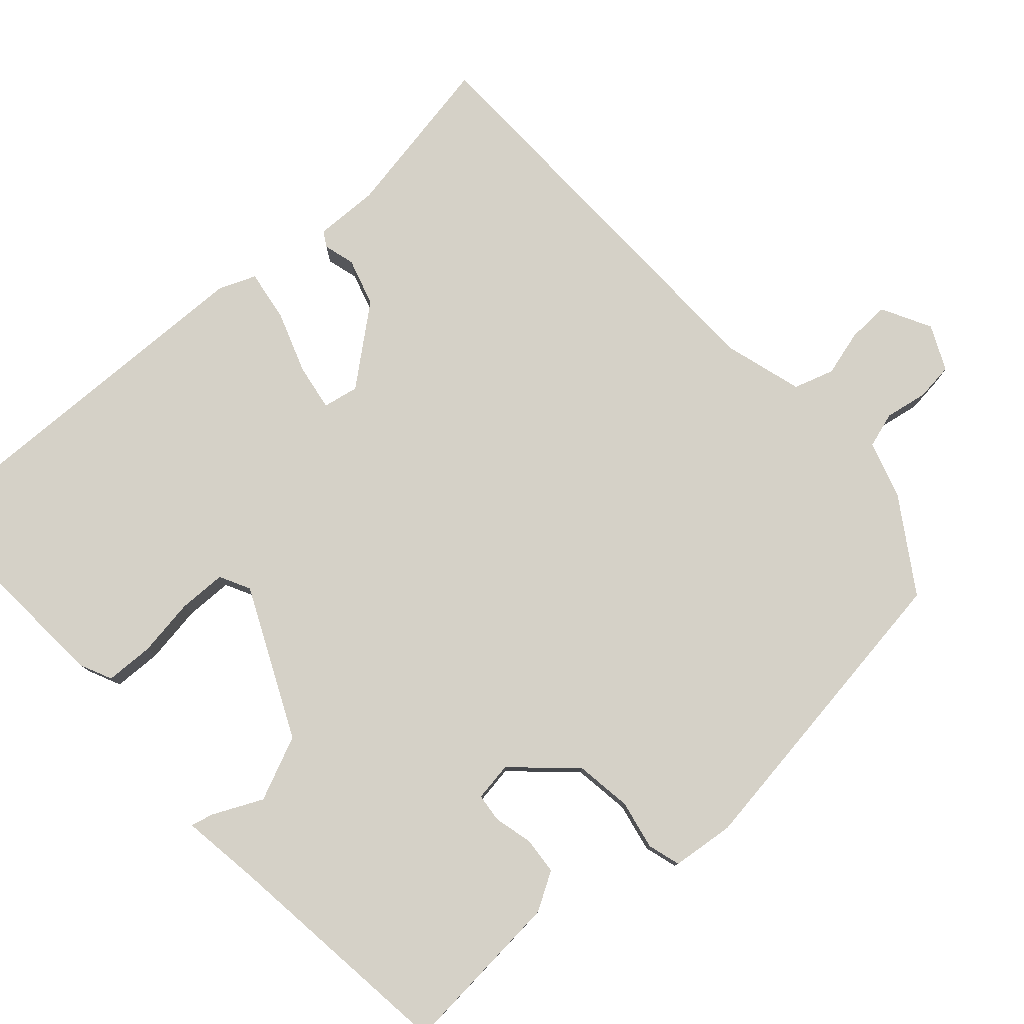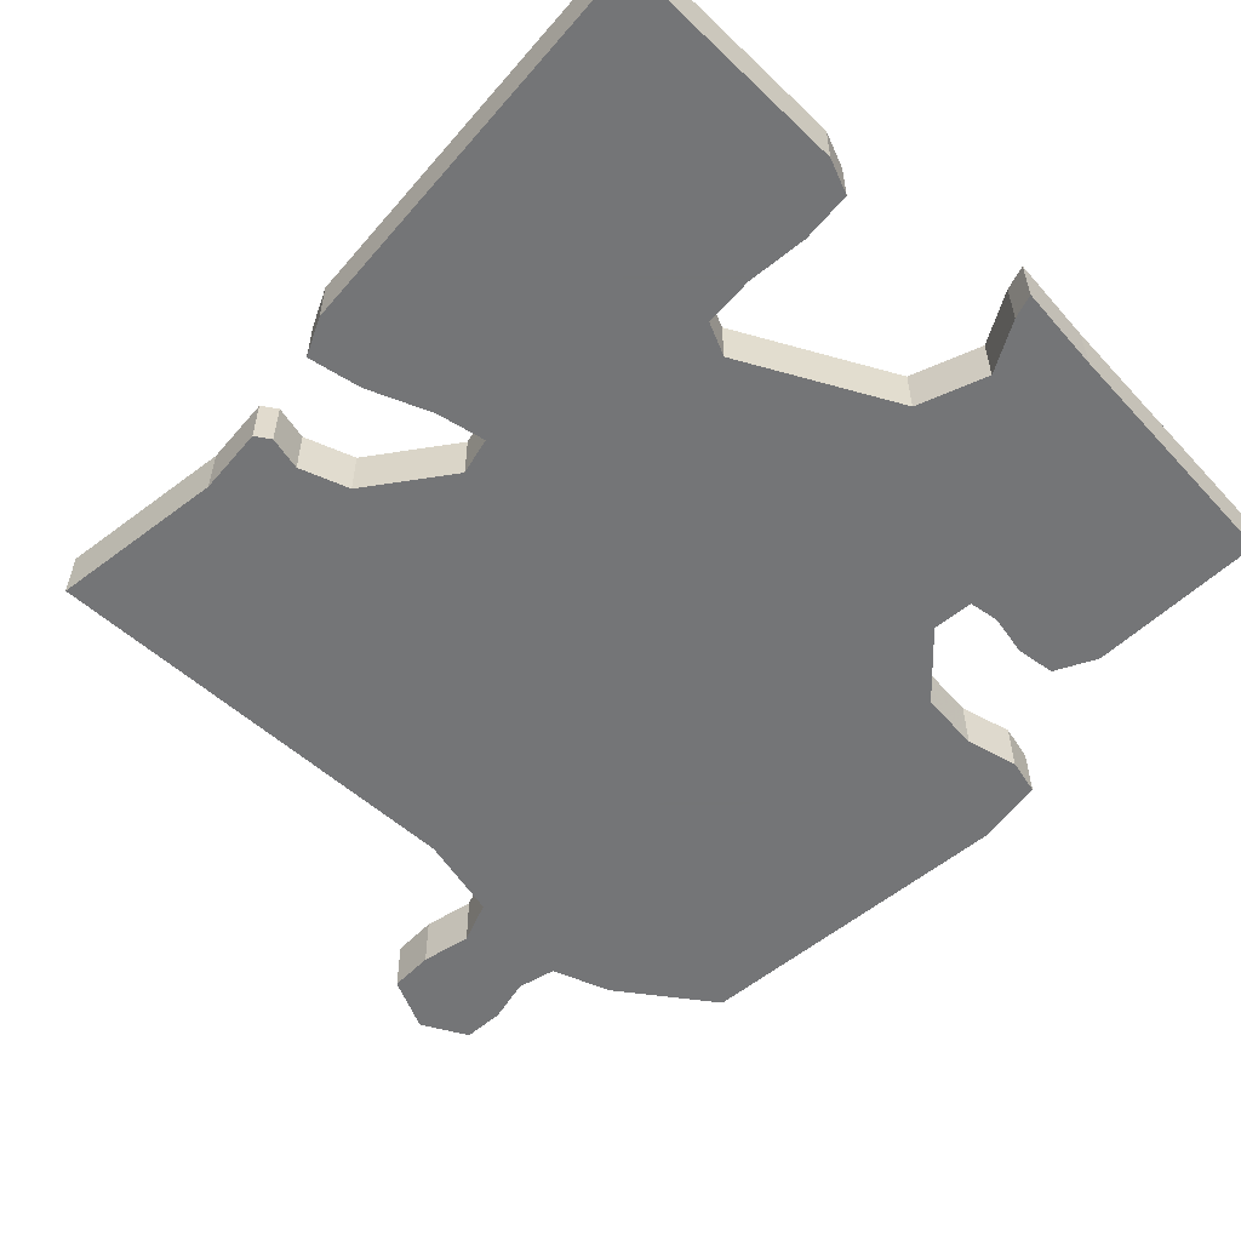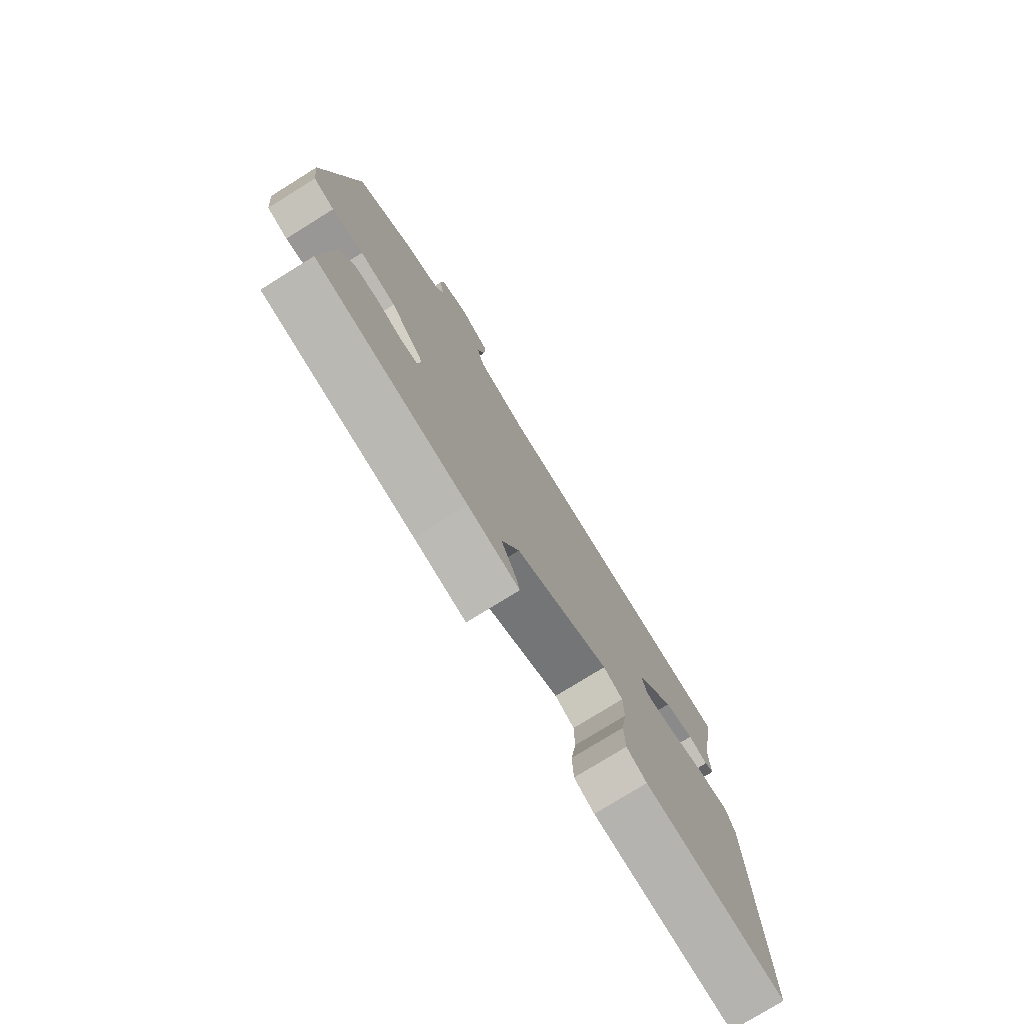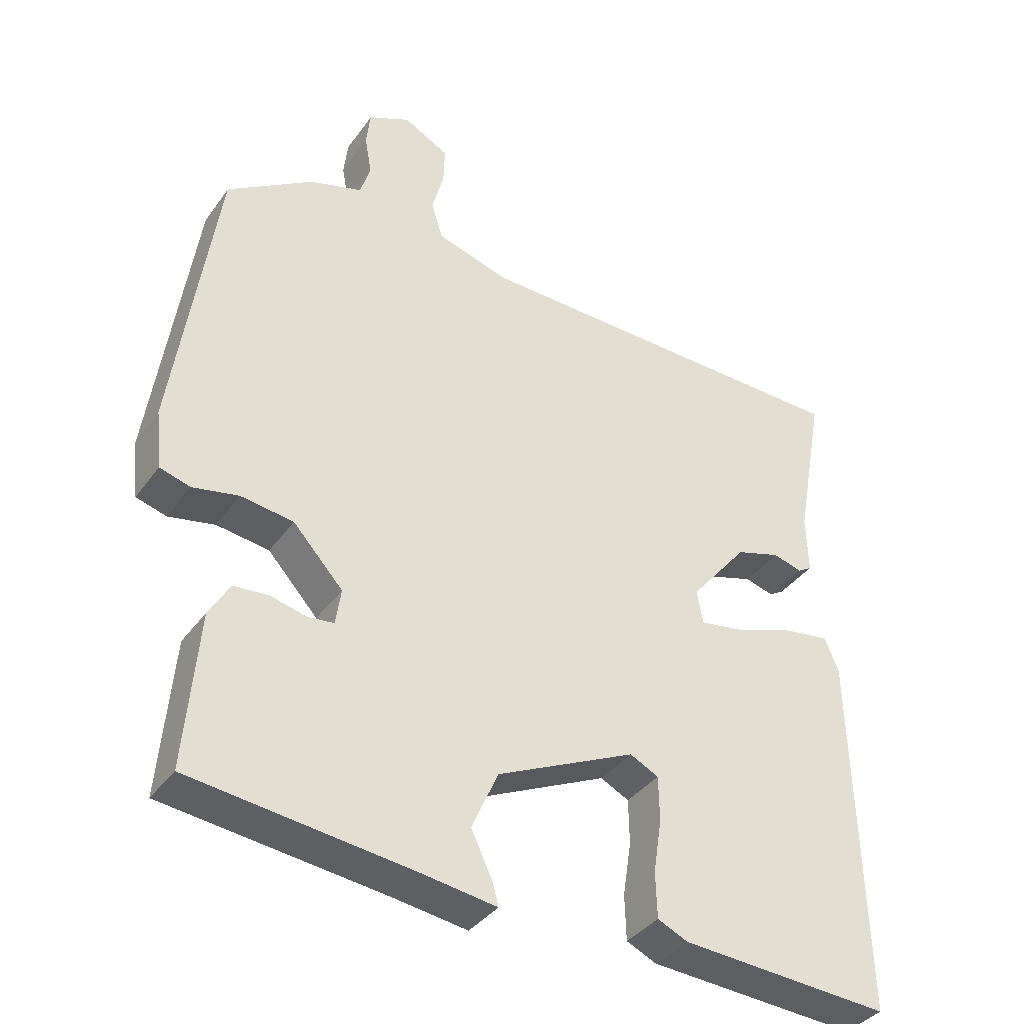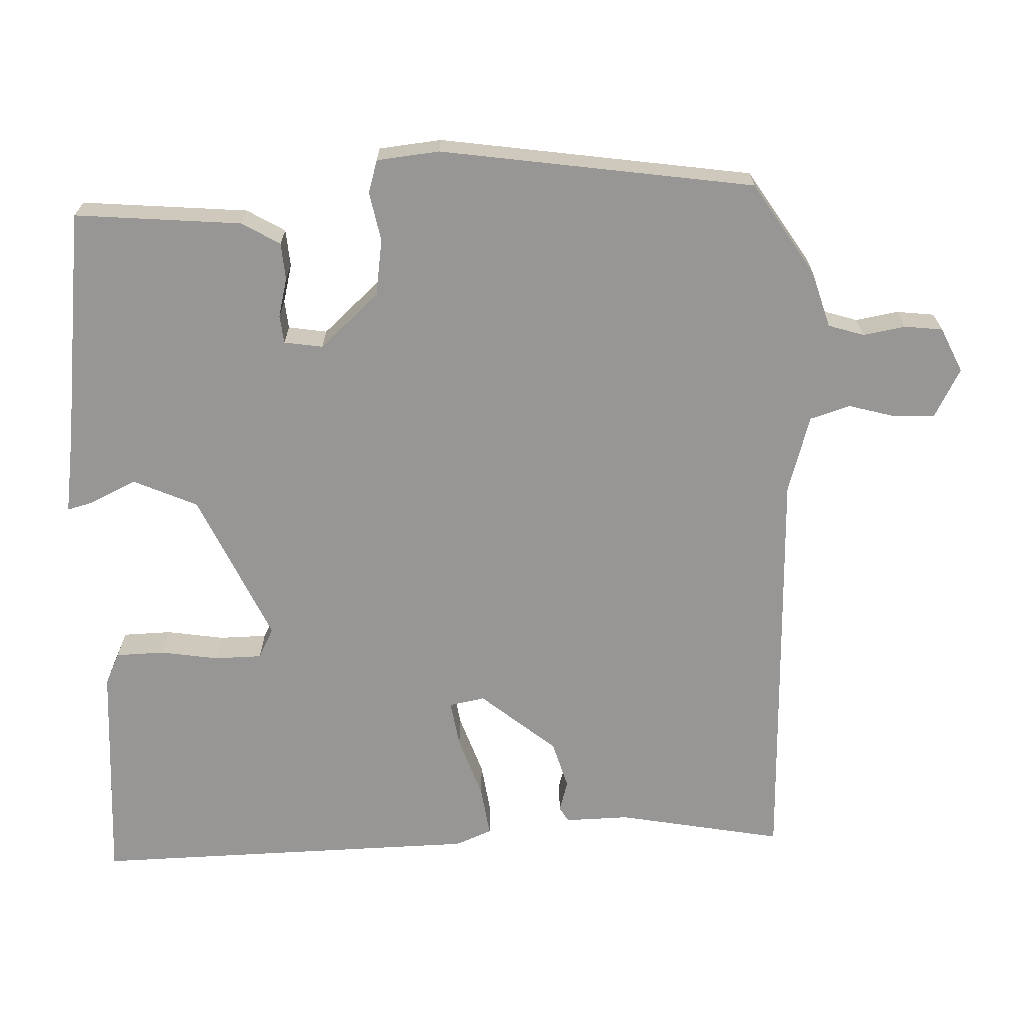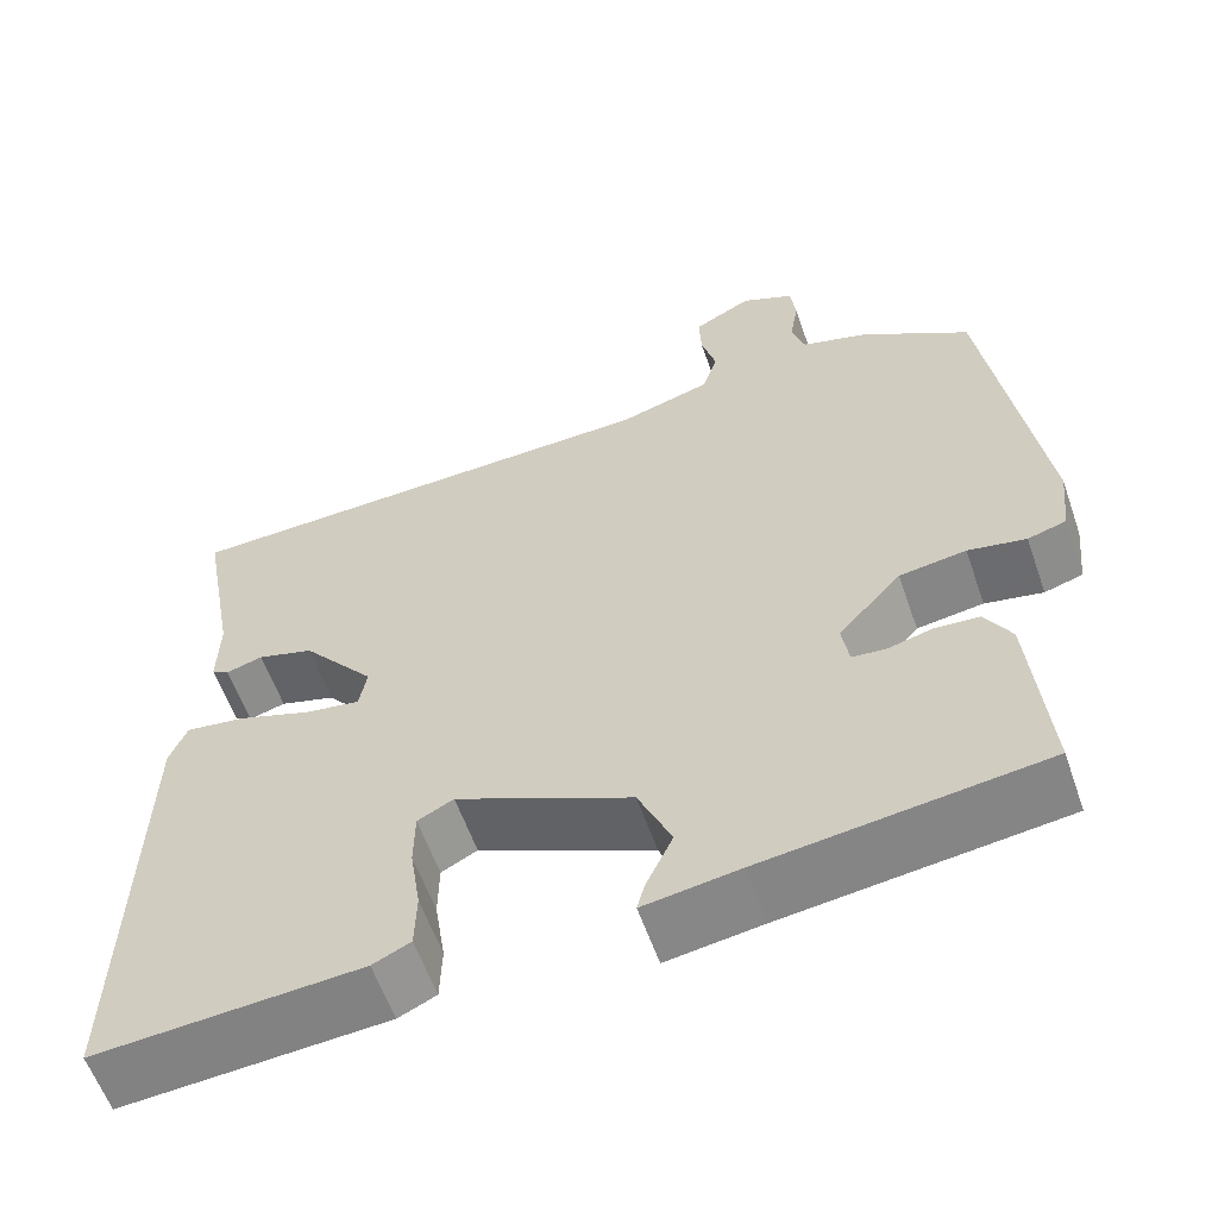
<metadata>
{"format":"obj","ext":"obj","renderer":"f3d","projection":"perspective","resolution":1024,"background":"white","views":[{"elev":78.8,"azim":-131.7,"up":"+Y"},{"elev":-56.4,"azim":138.8,"up":"+Y"},{"elev":-77.4,"azim":-58.2,"up":"+Z"},{"elev":-37.3,"azim":-31.3,"up":"+Z"},{"elev":-68.0,"azim":-88.0,"up":"+Y"},{"elev":-59.1,"azim":-160.8,"up":"+Z"}]}
</metadata>
<code>
v 0.518 0.07 0.461
v 0.477 0.07 0.238
v 0.479 0.07 0.152
v 0.459 0.07 0.14
v 0.417 0.07 0.152
v 0.353 0.07 0.133
v 0.27 0.07 0.032
v 0.279 0.07 -0.016
v 0.342 0.07 -0.006
v 0.425 0.07 0.023
v 0.494 0.07 0.033
v 0.514 0.07 -0.016
v 0.526 0.07 -0.538
v 0.224 0.07 -0.518
v 0.181 0.07 -0.498
v 0.179 0.07 -0.433
v 0.191 0.07 -0.355
v 0.19 0.07 -0.291
v 0.149 0.07 -0.27
v -0.051 0.07 -0.362
v -0.089 0.07 -0.448
v -0.058 0.07 -0.514
v -0.05 0.07 -0.545
v -0.159 0.07 -0.529
v -0.476 0.07 -0.49
v -0.457 0.07 -0.266
v -0.427 0.07 -0.215
v -0.377 0.07 -0.211
v -0.325 0.07 -0.224
v -0.287 0.07 -0.22
v -0.279 0.07 -0.168
v -0.351 0.07 -0.089
v -0.427 0.07 -0.078
v -0.493 0.07 -0.091
v -0.537 0.07 -0.078
v -0.546 0.07 0.006
v -0.485 0.07 0.427
v -0.361 0.07 0.507
v -0.285 0.07 0.53
v -0.27 0.07 0.578
v -0.28 0.07 0.635
v -0.274 0.07 0.686
v -0.214 0.07 0.714
v -0.148 0.07 0.679
v -0.15 0.07 0.623
v -0.167 0.07 0.561
v -0.15 0.07 0.507
v -0.045 0.07 0.476
v 0.518 0 0.461
v 0.477 0 0.238
v 0.479 0 0.152
v 0.459 0 0.14
v 0.417 0 0.152
v 0.353 0 0.133
v 0.27 0 0.032
v 0.279 0 -0.016
v 0.342 0 -0.006
v 0.425 0 0.023
v 0.494 0 0.033
v 0.514 0 -0.016
v 0.526 0 -0.538
v 0.224 0 -0.518
v 0.181 0 -0.498
v 0.179 0 -0.433
v 0.191 0 -0.355
v 0.19 0 -0.291
v 0.149 0 -0.27
v -0.051 0 -0.362
v -0.089 0 -0.448
v -0.058 0 -0.514
v -0.05 0 -0.545
v -0.159 0 -0.529
v -0.476 0 -0.49
v -0.457 0 -0.266
v -0.427 0 -0.215
v -0.377 0 -0.211
v -0.325 0 -0.224
v -0.287 0 -0.22
v -0.279 0 -0.168
v -0.351 0 -0.089
v -0.427 0 -0.078
v -0.493 0 -0.091
v -0.537 0 -0.078
v -0.546 0 0.006
v -0.485 0 0.427
v -0.361 0 0.507
v -0.285 0 0.53
v -0.27 0 0.578
v -0.28 0 0.635
v -0.274 0 0.686
v -0.214 0 0.714
v -0.148 0 0.679
v -0.15 0 0.623
v -0.167 0 0.561
v -0.15 0 0.507
v -0.045 0 0.476
f 44 45 46
f 43 44 46
f 42 43 46
f 41 42 46
f 40 41 46
f 39 40 46 47
f 39 47 48
f 38 39 48
f 37 38 48
f 36 37 48
f 35 36 48
f 34 35 48
f 33 34 48
f 27 28 29
f 26 27 29
f 25 26 29
f 24 25 29
f 24 29 30
f 23 24 30
f 22 23 30
f 21 22 30
f 20 21 30 31
f 15 16 17
f 14 15 17
f 13 14 17
f 12 13 17
f 11 12 17
f 10 11 17
f 9 10 17
f 8 9 17 18
f 7 8 18 19
f 2 3 4 5
f 2 5 6
f 1 2 6
f 48 1 6
f 33 48 6
f 32 33 6
f 20 31 32
f 19 20 32
f 7 19 32
f 6 7 32
f 94 93 92
f 94 92 91
f 94 91 90
f 94 90 89
f 94 89 88
f 95 94 88 87
f 96 95 87
f 96 87 86
f 96 86 85
f 96 85 84
f 96 84 83
f 96 83 82
f 96 82 81
f 77 76 75
f 77 75 74
f 77 74 73
f 77 73 72
f 78 77 72
f 78 72 71
f 78 71 70
f 78 70 69
f 79 78 69 68
f 65 64 63
f 65 63 62
f 65 62 61
f 65 61 60
f 65 60 59
f 65 59 58
f 65 58 57
f 66 65 57 56
f 67 66 56 55
f 53 52 51 50
f 54 53 50
f 54 50 49
f 54 49 96
f 54 96 81
f 54 81 80
f 80 79 68
f 80 68 67
f 80 67 55
f 80 55 54
f 1 49 50 2
f 2 50 51 3
f 3 51 52 4
f 4 52 53 5
f 5 53 54 6
f 6 54 55 7
f 7 55 56 8
f 8 56 57 9
f 9 57 58 10
f 10 58 59 11
f 11 59 60 12
f 12 60 61 13
f 13 61 62 14
f 14 62 63 15
f 15 63 64 16
f 16 64 65 17
f 17 65 66 18
f 18 66 67 19
f 19 67 68 20
f 20 68 69 21
f 21 69 70 22
f 22 70 71 23
f 23 71 72 24
f 24 72 73 25
f 25 73 74 26
f 26 74 75 27
f 27 75 76 28
f 28 76 77 29
f 29 77 78 30
f 30 78 79 31
f 31 79 80 32
f 32 80 81 33
f 33 81 82 34
f 34 82 83 35
f 35 83 84 36
f 36 84 85 37
f 37 85 86 38
f 38 86 87 39
f 39 87 88 40
f 40 88 89 41
f 41 89 90 42
f 42 90 91 43
f 43 91 92 44
f 44 92 93 45
f 45 93 94 46
f 46 94 95 47
f 47 95 96 48
f 48 96 49 1

</code>
